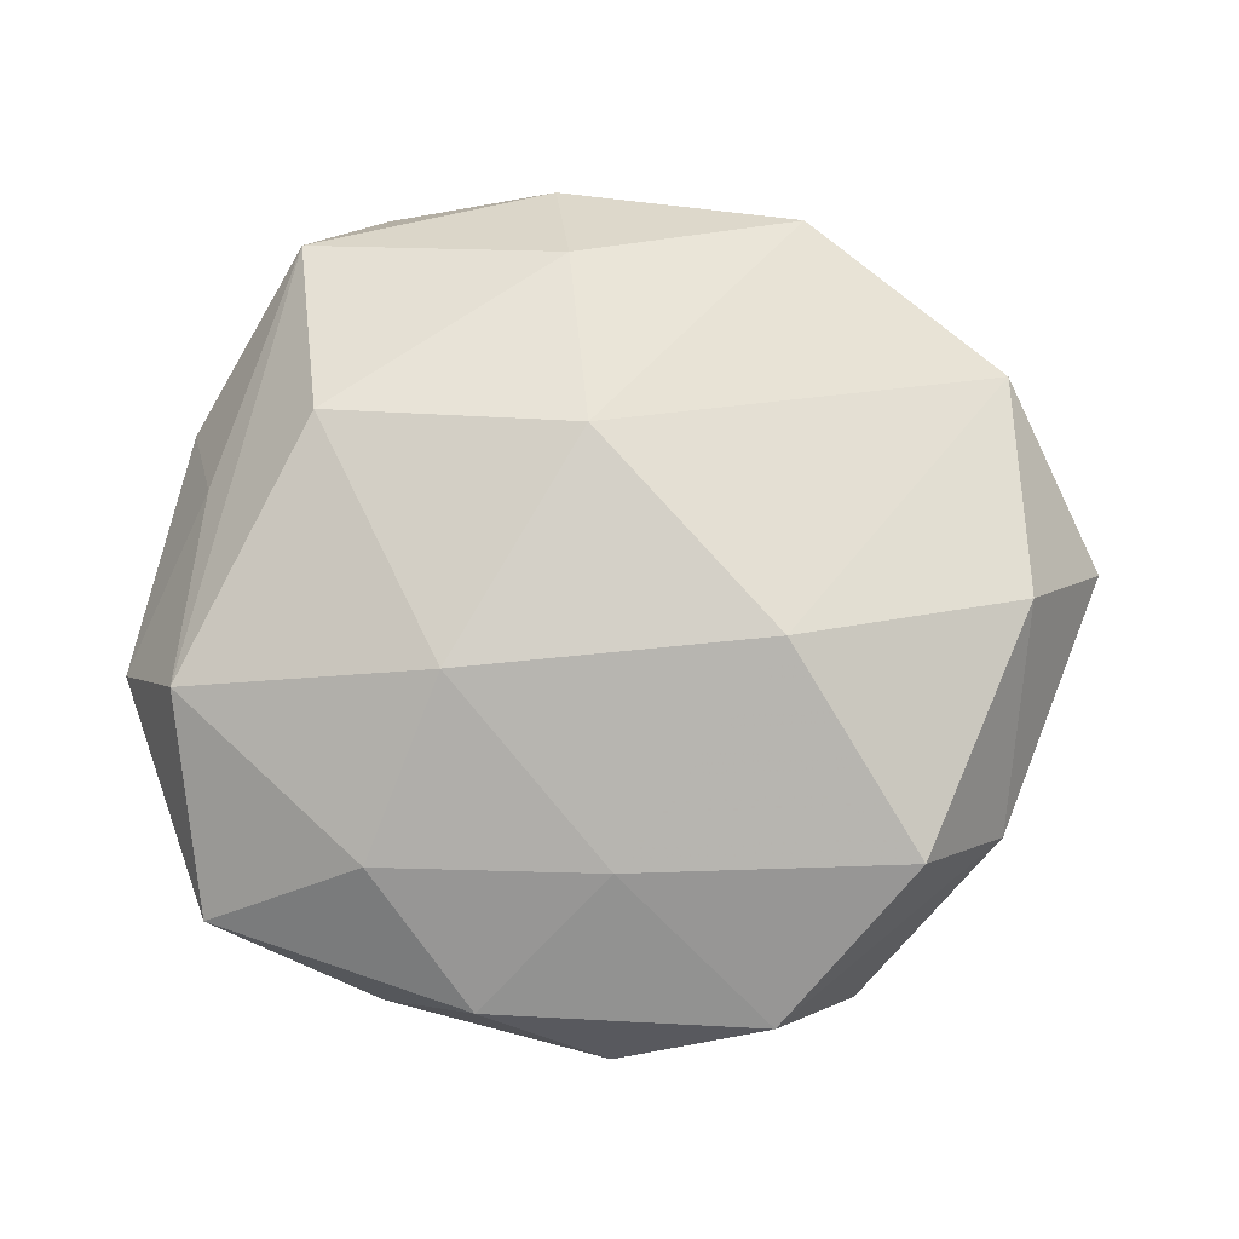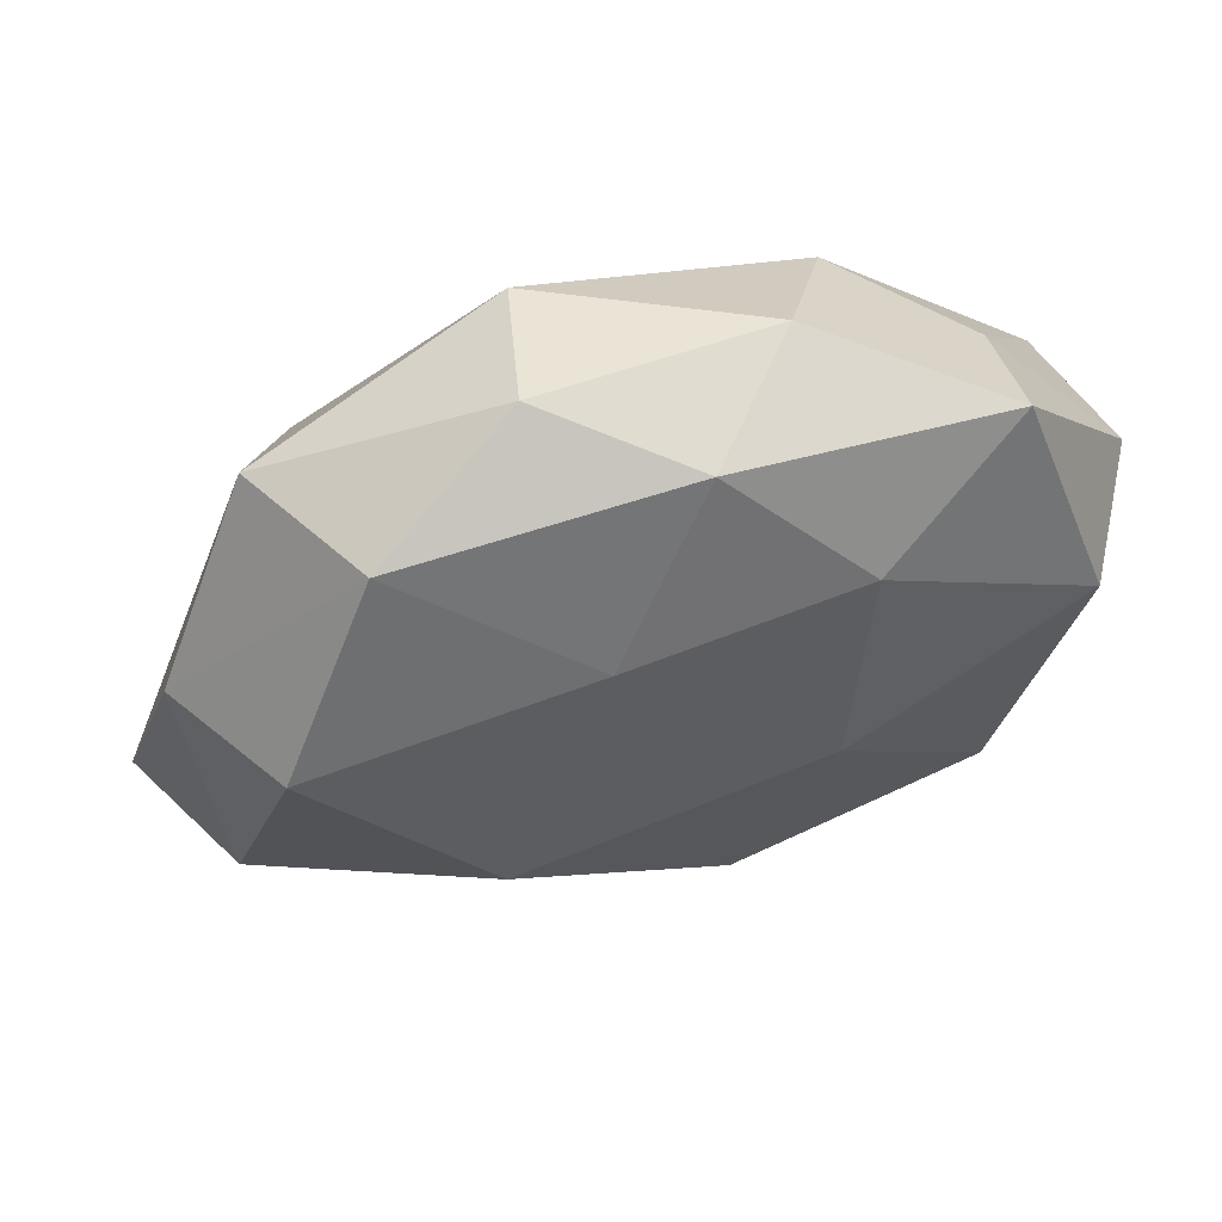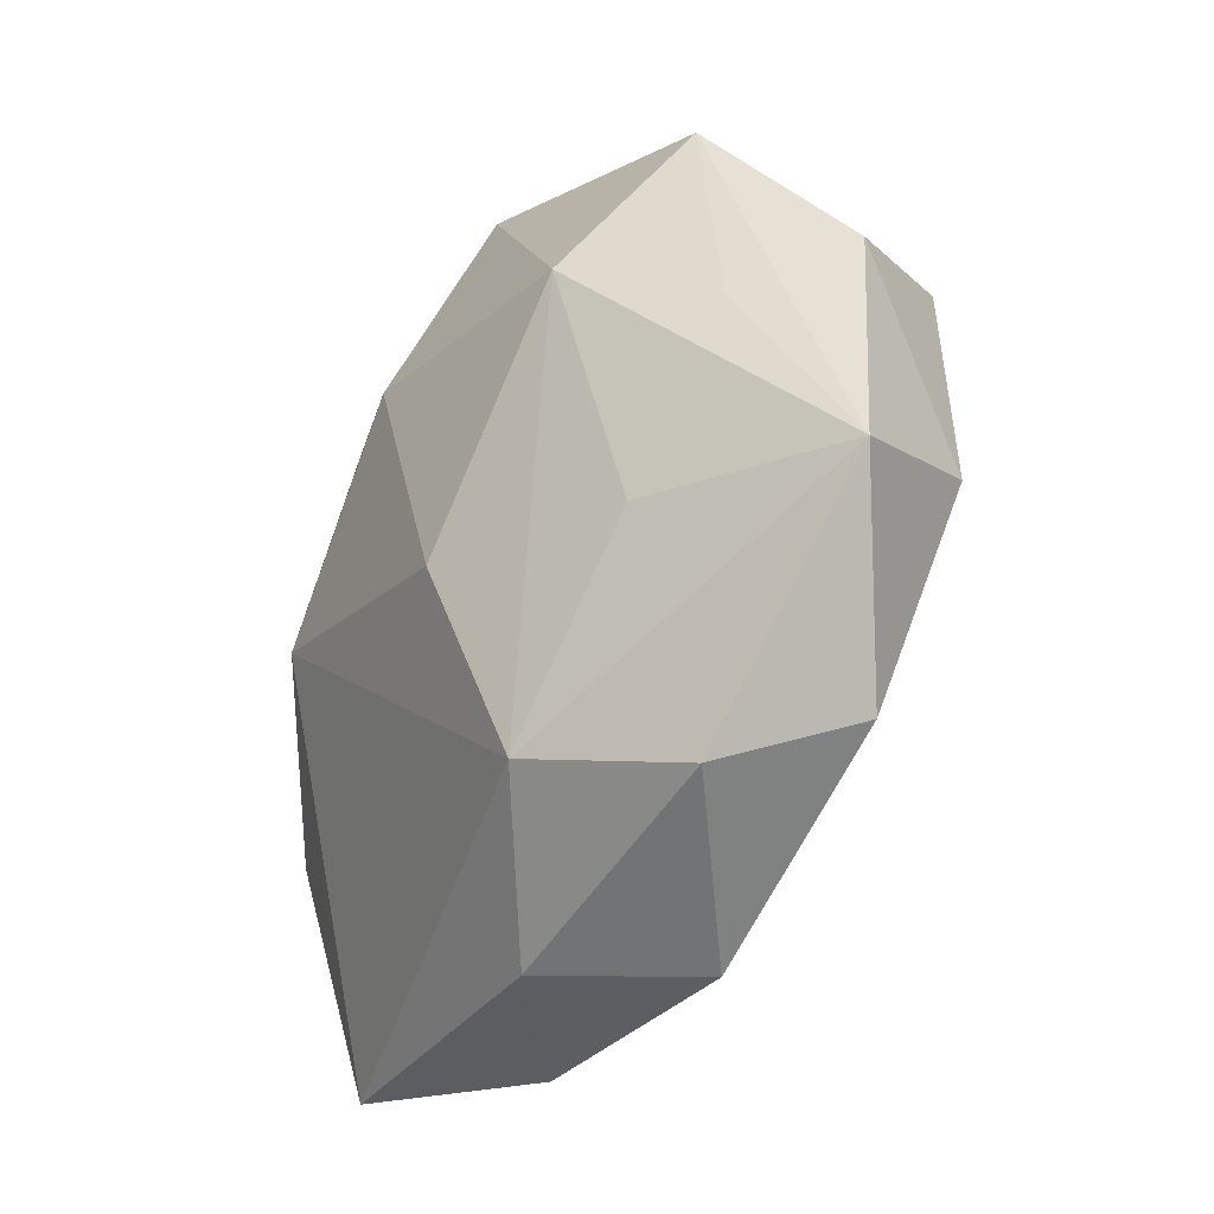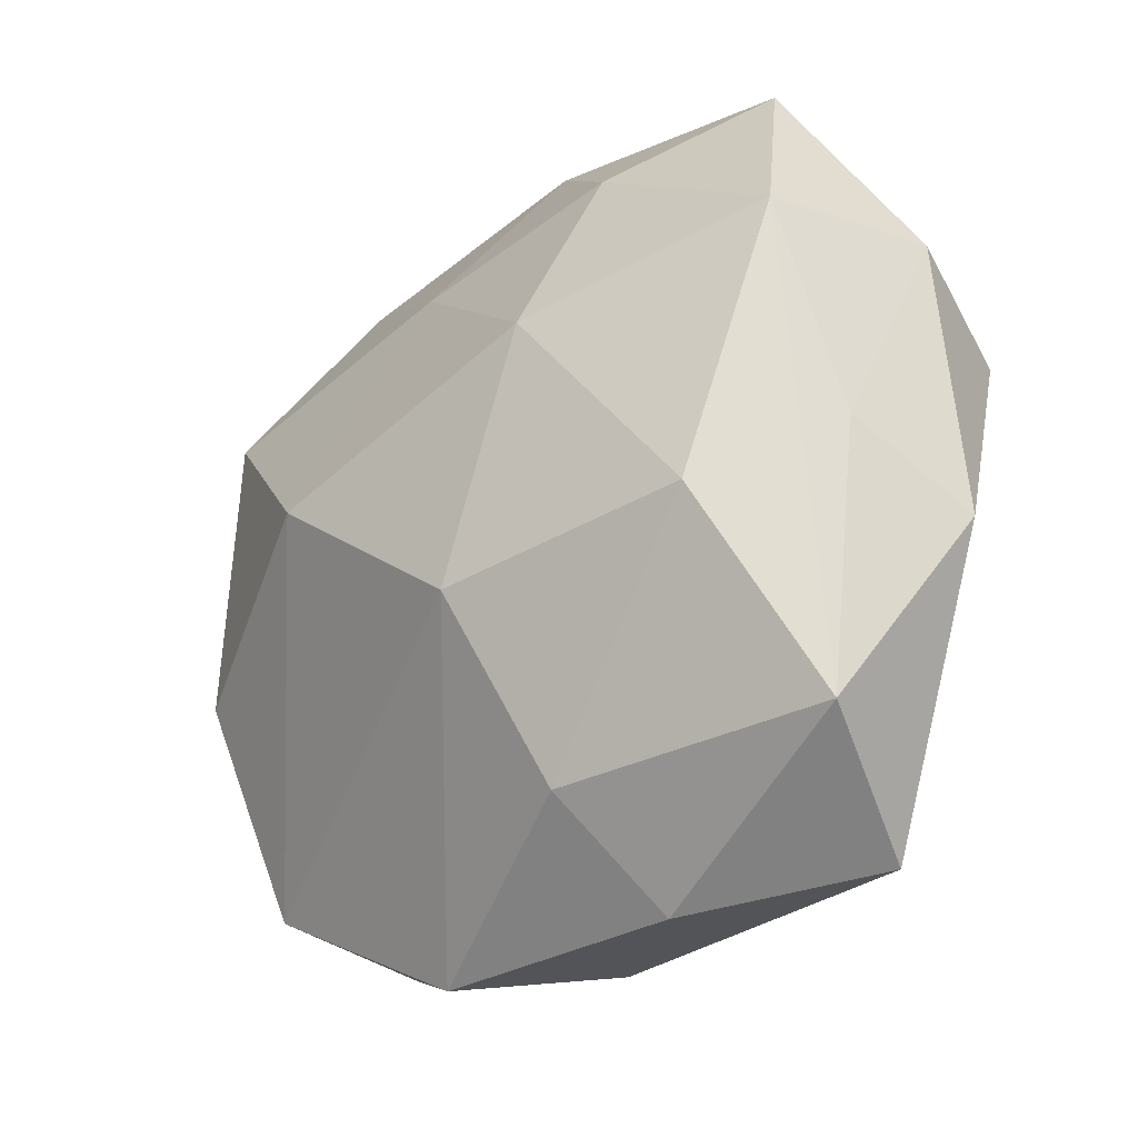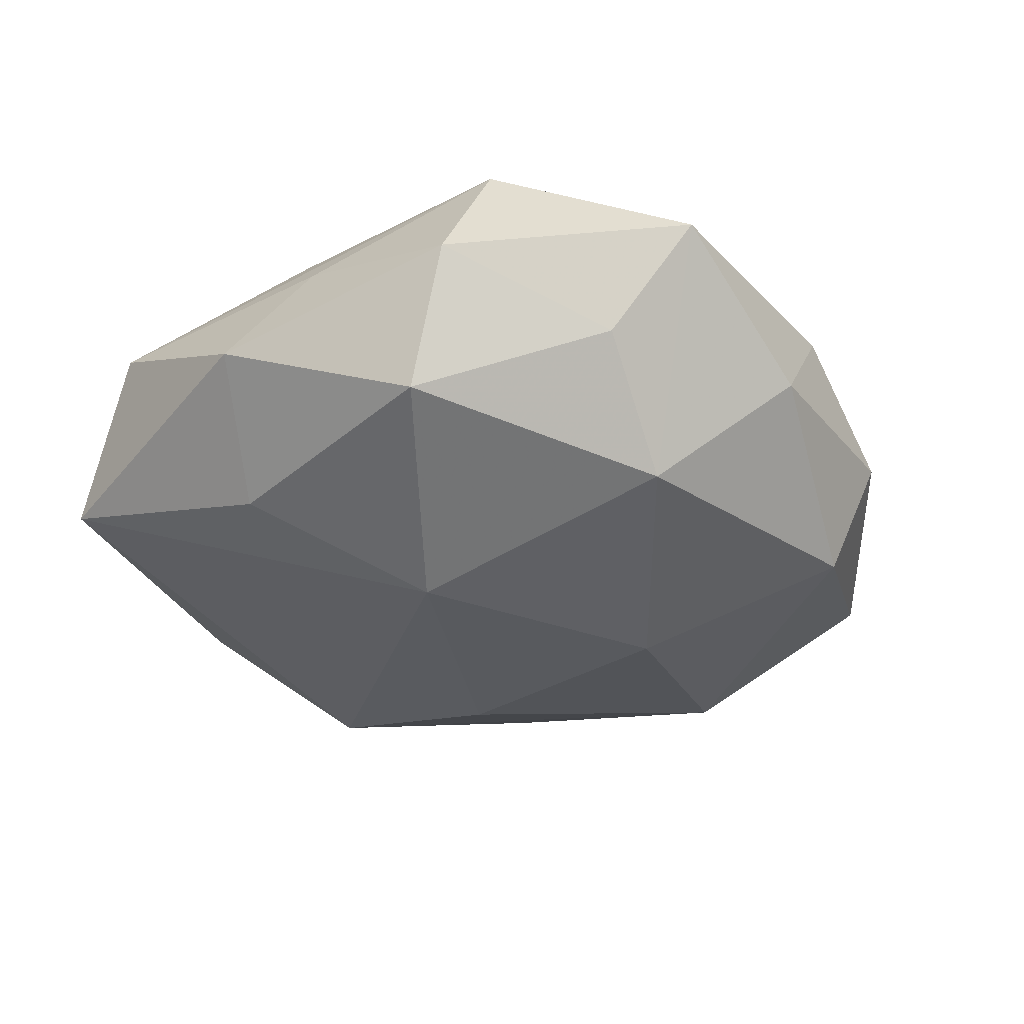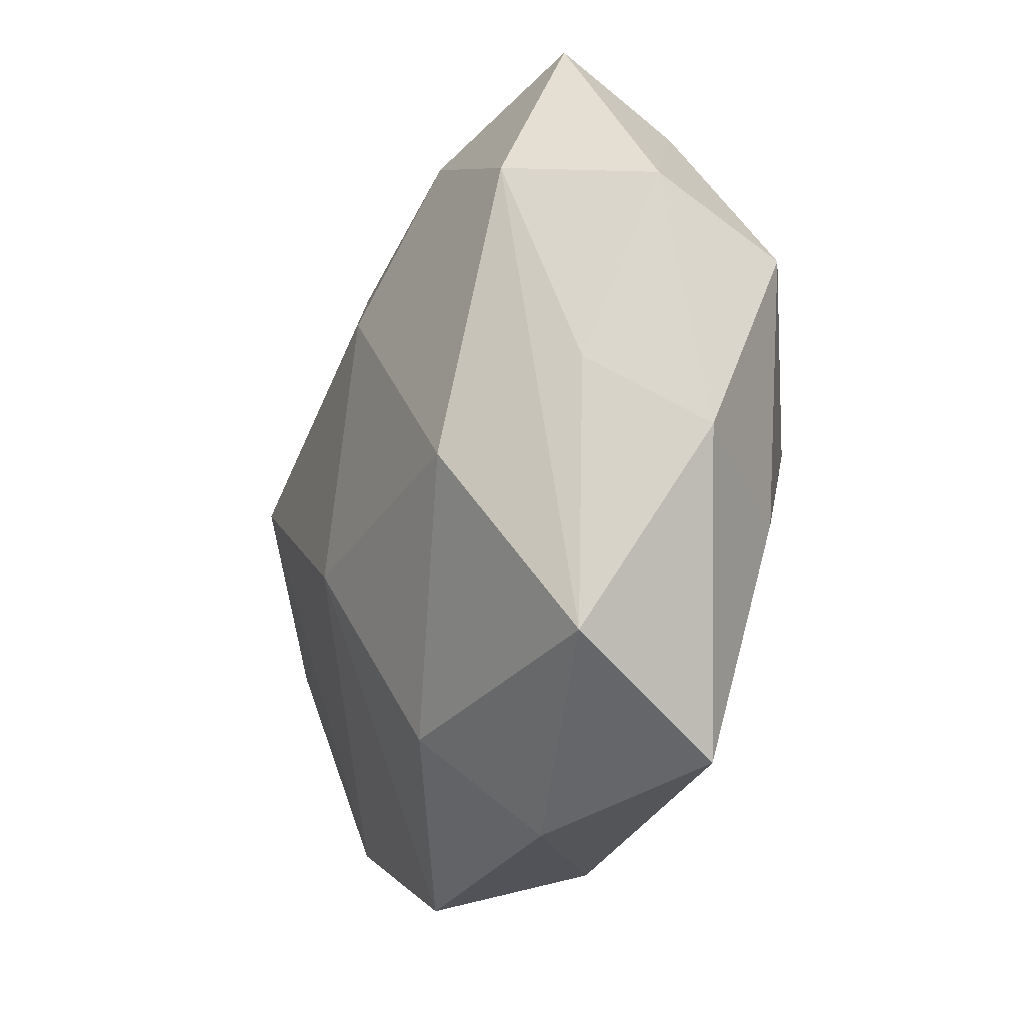
<metadata>
{"format":"obj","ext":"obj","renderer":"f3d","projection":"perspective","resolution":1024,"background":"white","views":[{"elev":79.8,"azim":-169.8,"up":"+Z"},{"elev":67.7,"azim":-15.5,"up":"+Y"},{"elev":-35.4,"azim":-119.1,"up":"+Y"},{"elev":-30.0,"azim":43.4,"up":"+Y"},{"elev":-31.9,"azim":115.7,"up":"+Z"},{"elev":-26.1,"azim":70.0,"up":"+Y"}]}
</metadata>
<code>
v -0.006587 0.02971 -0.001578
v -0.02559 -0.02149 0.004001
v -0.01126 -0.02103 -0.01174
v 0.02245 -0.01082 -0.01003
v -0.02912 -0.005195 0.008774
v -0.02705 0.004789 -0.005993
v -0.007068 -0.005998 -0.01555
v 0.00585 -0.0232 0.009661
v 0.02618 0.01123 0.01099
v 0.02195 0.02564 0.004545
v -0.02452 0.01396 0.01141
v -0.03473 -0.009873 -0.001775
v 0.002837 0.02845 0.005261
v -0.01299 0.001647 0.01646
v 0.01144 0.02057 0.01062
v 0.02255 0.01931 -0.003461
v 0.02747 -0.003256 0.005707
v 0.02071 -0.02806 -0.005779
v 0.002049 -0.0101 0.01591
v -0.001798 -0.02906 -0.005768
v -0.0008818 0.01178 -0.01642
v -0.005021 0.02632 -0.01047
v 0.01447 0.01923 -0.01131
v -0.01701 0.02591 0.004951
v -0.02126 -0.008282 -0.009504
v -0.004704 0.01816 0.01131
v 0.03071 -0.008557 -0.002116
v -0.02263 0.02237 -0.005031
v 0.02473 -0.02178 0.005103
v -0.02103 -0.02455 -0.004725
v -0.009662 -0.03049 0.00322
v -0.01897 0.009786 -0.01341
v 0.008455 0.007577 0.01581
v 0.03124 0.009883 0.001429
v 0.01355 -0.0001852 -0.0158
v 0.02879 0.006309 -0.008439
v -0.03036 0.01024 0.002056
v 0.009736 0.02848 -0.002978
v 0.008207 -0.02998 0.001549
v 0.02022 -0.008393 0.01333
f 34 10 9
f 16 10 34
f 34 9 17
f 17 9 29
f 32 6 28
f 28 22 32
f 32 22 21
f 21 7 32
f 32 7 3
f 33 9 15
f 15 9 10
f 13 15 10
f 5 11 37
f 20 30 3
f 5 37 12
f 6 32 12
f 28 6 12
f 12 37 28
f 3 30 12
f 29 9 40
f 40 9 33
f 33 19 40
f 14 11 5
f 14 19 33
f 30 20 31
f 34 17 27
f 27 17 29
f 36 16 34
f 34 27 36
f 36 27 4
f 10 16 23
f 16 36 23
f 21 22 23
f 28 37 24
f 24 37 11
f 38 13 10
f 10 23 38
f 38 23 22
f 15 13 26
f 33 15 26
f 26 24 11
f 13 24 26
f 26 14 33
f 11 14 26
f 18 27 29
f 4 27 18
f 18 20 3
f 25 32 3
f 3 12 25
f 25 12 32
f 2 31 19
f 2 14 5
f 19 14 2
f 5 12 2
f 2 12 30
f 30 31 2
f 19 31 8
f 29 40 8
f 8 40 19
f 35 36 4
f 35 7 21
f 21 23 35
f 35 23 36
f 4 18 35
f 3 7 35
f 35 18 3
f 1 38 22
f 13 38 1
f 1 24 13
f 1 22 28
f 28 24 1
f 29 8 39
f 39 8 31
f 39 18 29
f 39 31 20
f 20 18 39

</code>
